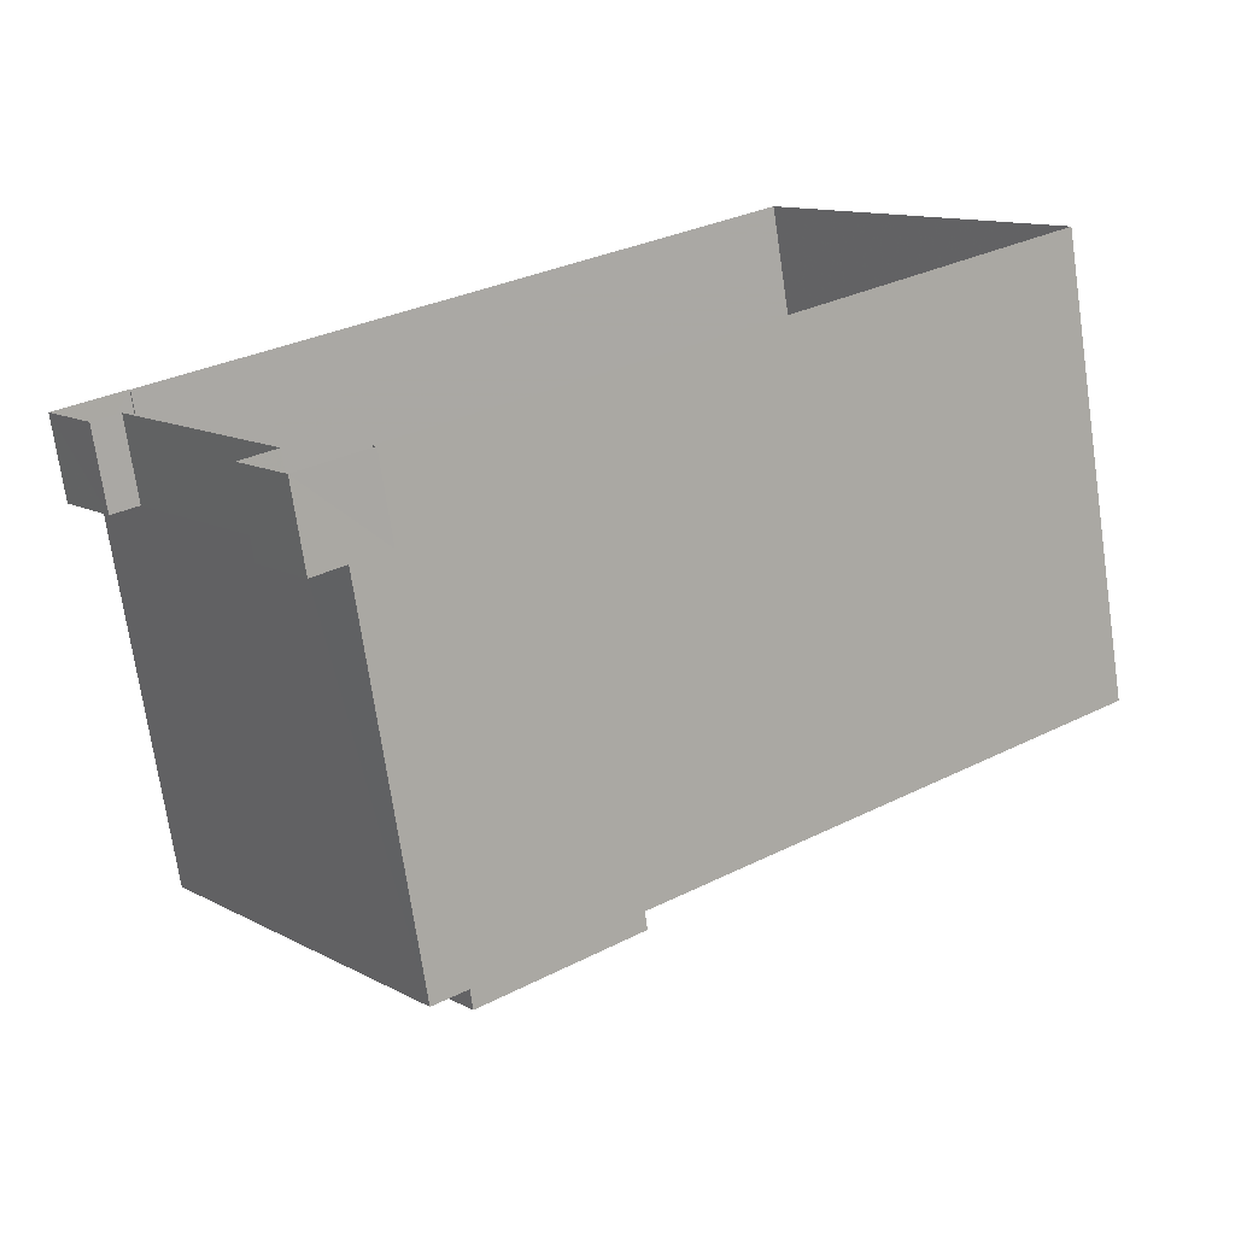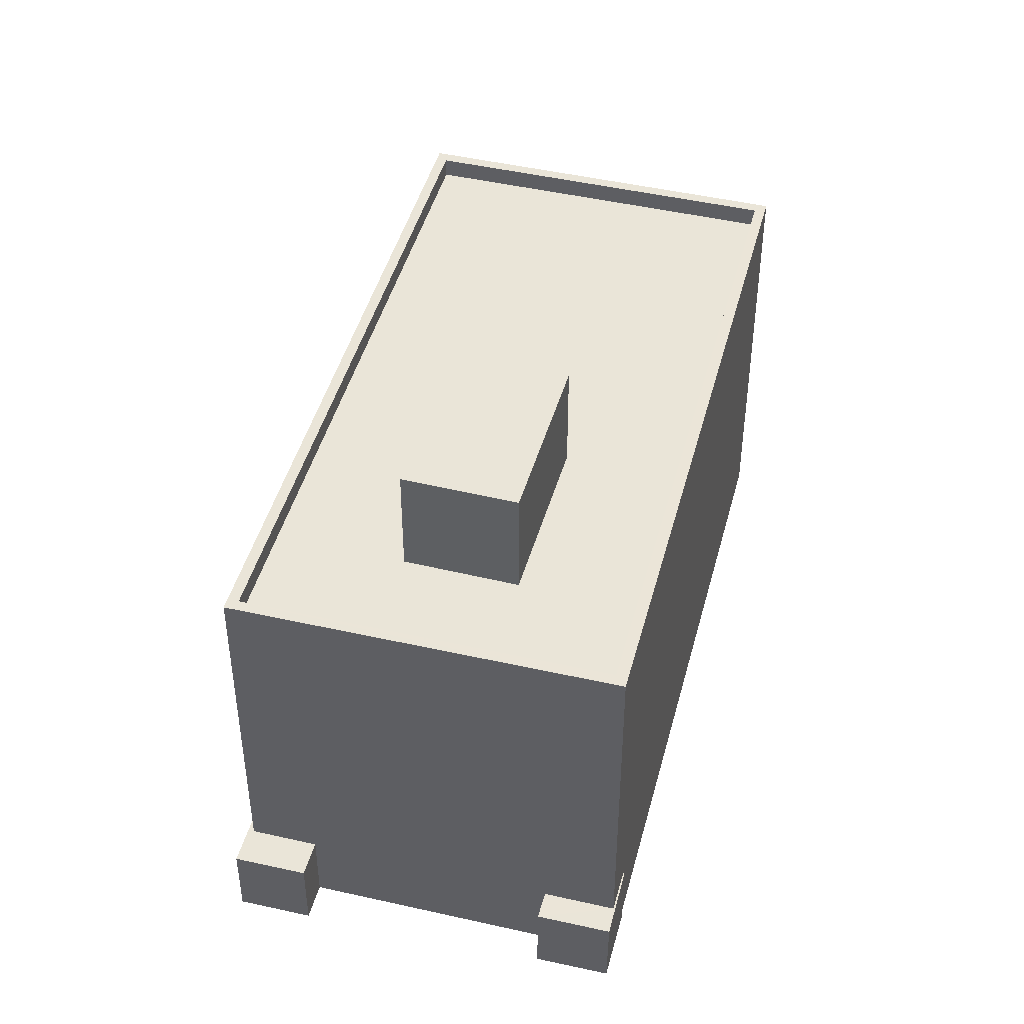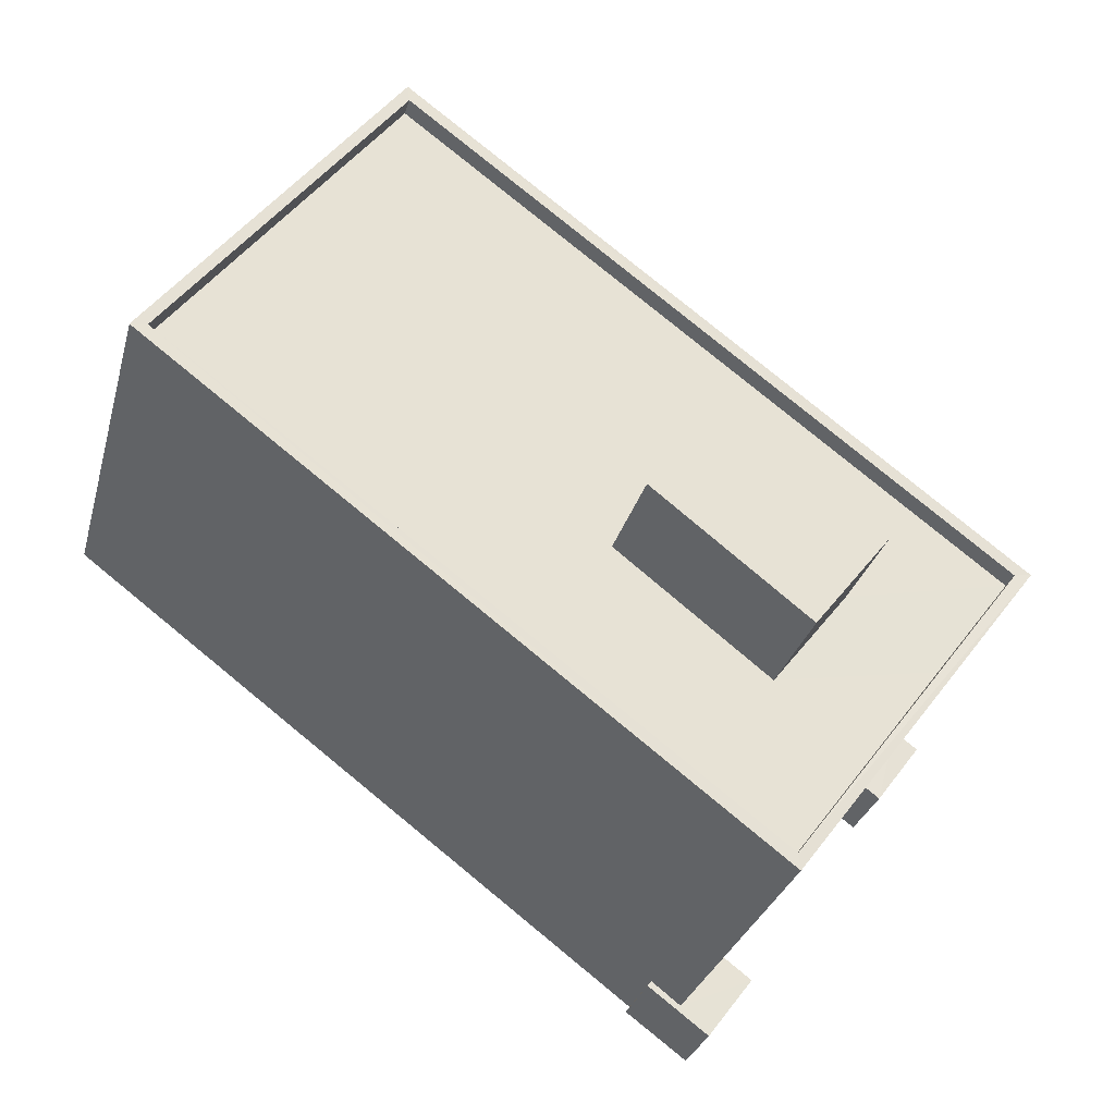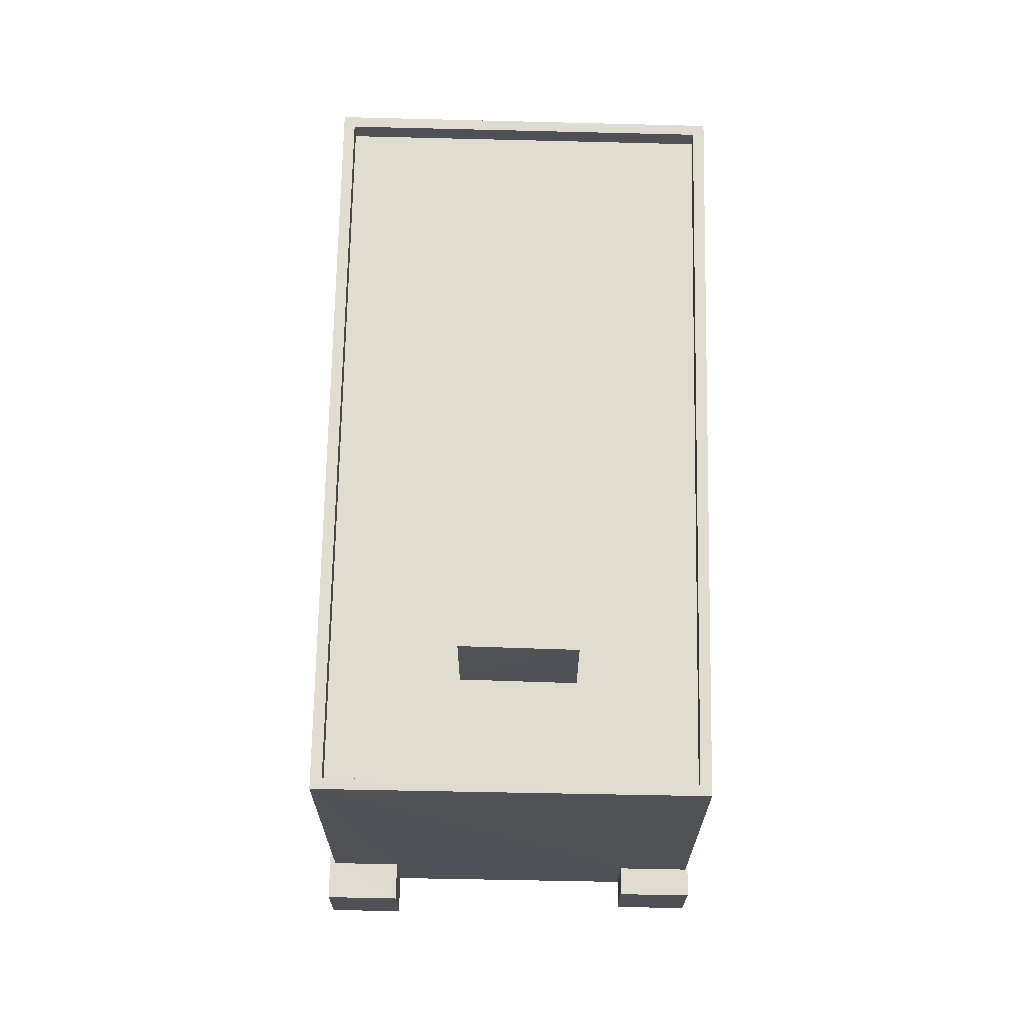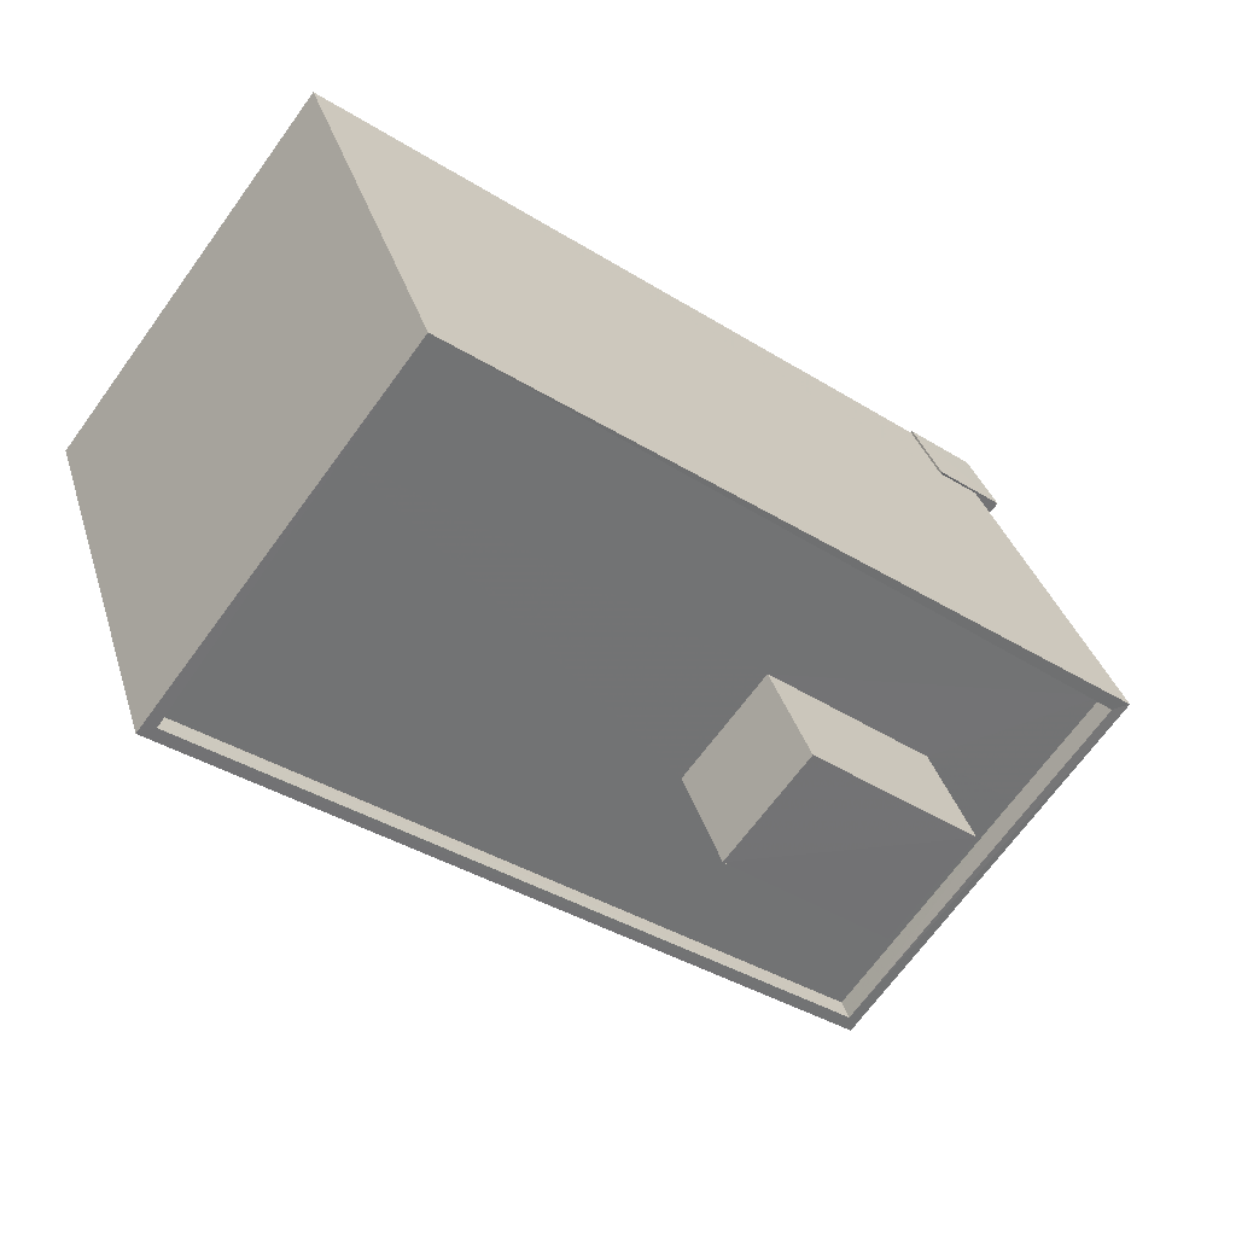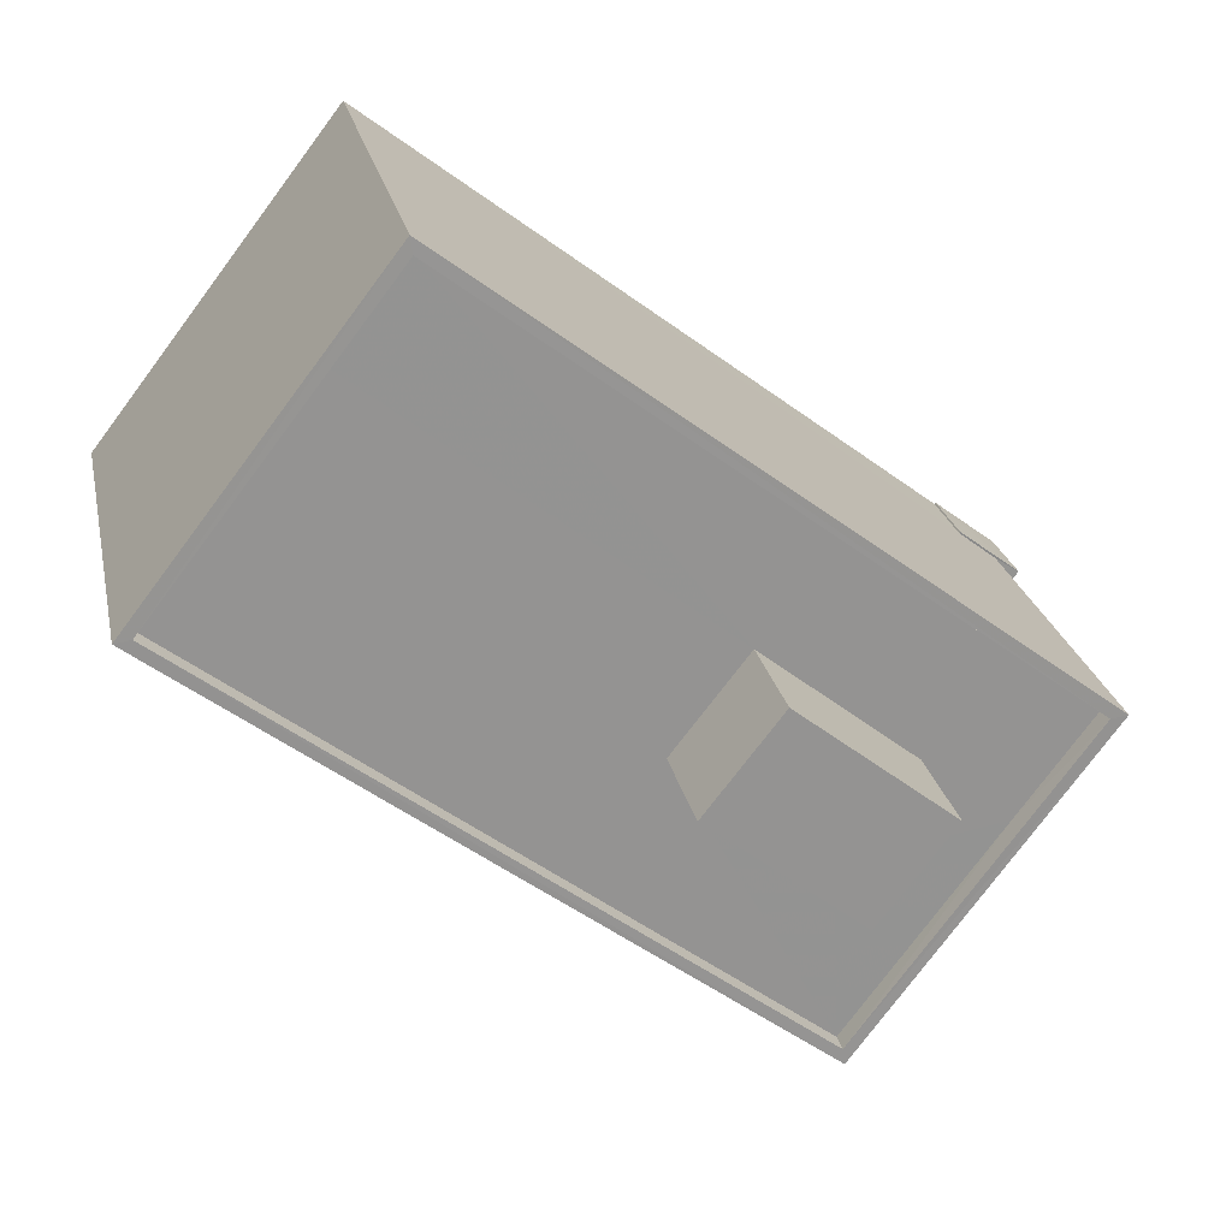
<metadata>
{"format":"obj","ext":"obj","renderer":"f3d","projection":"perspective","resolution":1024,"background":"white","views":[{"elev":-72.4,"azim":-171.6,"up":"+Y"},{"elev":45.3,"azim":67.5,"up":"+Z"},{"elev":-28.7,"azim":-14.2,"up":"+Y"},{"elev":69.5,"azim":54.0,"up":"+Z"},{"elev":34.4,"azim":-15.9,"up":"+Y"},{"elev":23.5,"azim":-11.5,"up":"+Y"}]}
</metadata>
<code>
v -8.936e+04 -9.999e+04 2.549
v -8.935e+04 -1e+05 2.549
v -8.936e+04 -1e+05 2.55
v -8.935e+04 -1e+05 2.55
v -8.935e+04 -1e+05 2.55
v -8.935e+04 -1e+05 2.55
v -8.935e+04 -1e+05 2.549
v -8.934e+04 -1e+05 2.549
v -8.935e+04 -1e+05 2.55
v -8.935e+04 -1e+05 2.55
v -8.935e+04 -1e+05 2.549
v -8.935e+04 -1e+05 2.549
v -8.935e+04 -1e+05 11.98
v -8.935e+04 -1e+05 11.99
v -8.935e+04 -1e+05 11.98
v -8.935e+04 -1e+05 11.99
v -8.936e+04 -9.999e+04 11.98
v -8.936e+04 -1e+05 11.99
v -8.936e+04 -1e+05 11.99
v -8.936e+04 -9.999e+04 11.98
v -8.935e+04 -1e+05 11.53
v -8.936e+04 -9.999e+04 11.53
v -8.935e+04 -1e+05 11.53
v -8.935e+04 -1e+05 11.53
v -8.935e+04 -1e+05 11.53
v -8.936e+04 -9.999e+04 11.53
v -8.935e+04 -1e+05 4.245
v -8.935e+04 -1e+05 4.245
v -8.935e+04 -1e+05 4.245
v -8.935e+04 -1e+05 4.245
v -8.935e+04 -1e+05 4.245
v -8.935e+04 -1e+05 4.245
v -8.935e+04 -1e+05 4.244
v -8.935e+04 -1e+05 4.244
v -8.935e+04 -1e+05 4.244
v -8.935e+04 -1e+05 4.244
v -8.935e+04 -1e+05 4.244
v -8.934e+04 -1e+05 4.244
v -8.935e+04 -1e+05 14.02
v -8.935e+04 -1e+05 14.02
v -8.935e+04 -1e+05 14.02
v -8.935e+04 -1e+05 14.02
v -8.936e+04 -1e+05 11.54
v -8.935e+04 -1e+05 11.53
v -8.935e+04 -1e+05 11.53
v -8.935e+04 -1e+05 11.54
f 1 2 3
f 3 2 4
f 5 4 6
f 2 7 8
f 6 9 10
f 11 12 8
f 9 2 12
f 4 2 9
f 6 4 9
f 12 2 8
f 13 14 15
f 14 16 15
f 17 18 19
f 20 17 19
f 19 18 16
f 19 16 14
f 21 22 23
f 24 21 25
f 22 26 23
f 21 23 25
f 27 28 29
f 28 30 29
f 29 31 32
f 29 30 31
f 13 15 17
f 20 13 17
f 33 34 35
f 36 35 37
f 37 35 38
f 35 34 38
f 39 40 41
f 42 39 41
f 43 44 26
f 45 24 25
f 45 46 24
f 46 44 43
f 26 44 23
f 46 45 44
f 33 15 16
f 35 15 33
f 16 29 32
f 12 33 9
f 33 32 9
f 33 16 32
f 15 36 17
f 17 36 1
f 15 35 36
f 1 36 2
f 9 32 31
f 10 9 31
f 42 44 39
f 42 23 44
f 46 14 24
f 24 13 21
f 24 14 13
f 38 8 7
f 37 38 7
f 39 45 40
f 39 44 45
f 36 37 7
f 2 36 7
f 13 22 21
f 13 20 22
f 29 16 27
f 4 27 3
f 3 27 18
f 27 16 18
f 17 1 3
f 18 17 3
f 31 30 6
f 10 31 6
f 8 34 11
f 8 38 34
f 4 5 28
f 27 4 28
f 14 46 43
f 19 14 43
f 41 23 42
f 41 25 23
f 12 11 34
f 33 12 34
f 22 20 26
f 26 19 43
f 26 20 19
f 45 41 40
f 45 25 41
f 28 5 6
f 30 28 6

</code>
